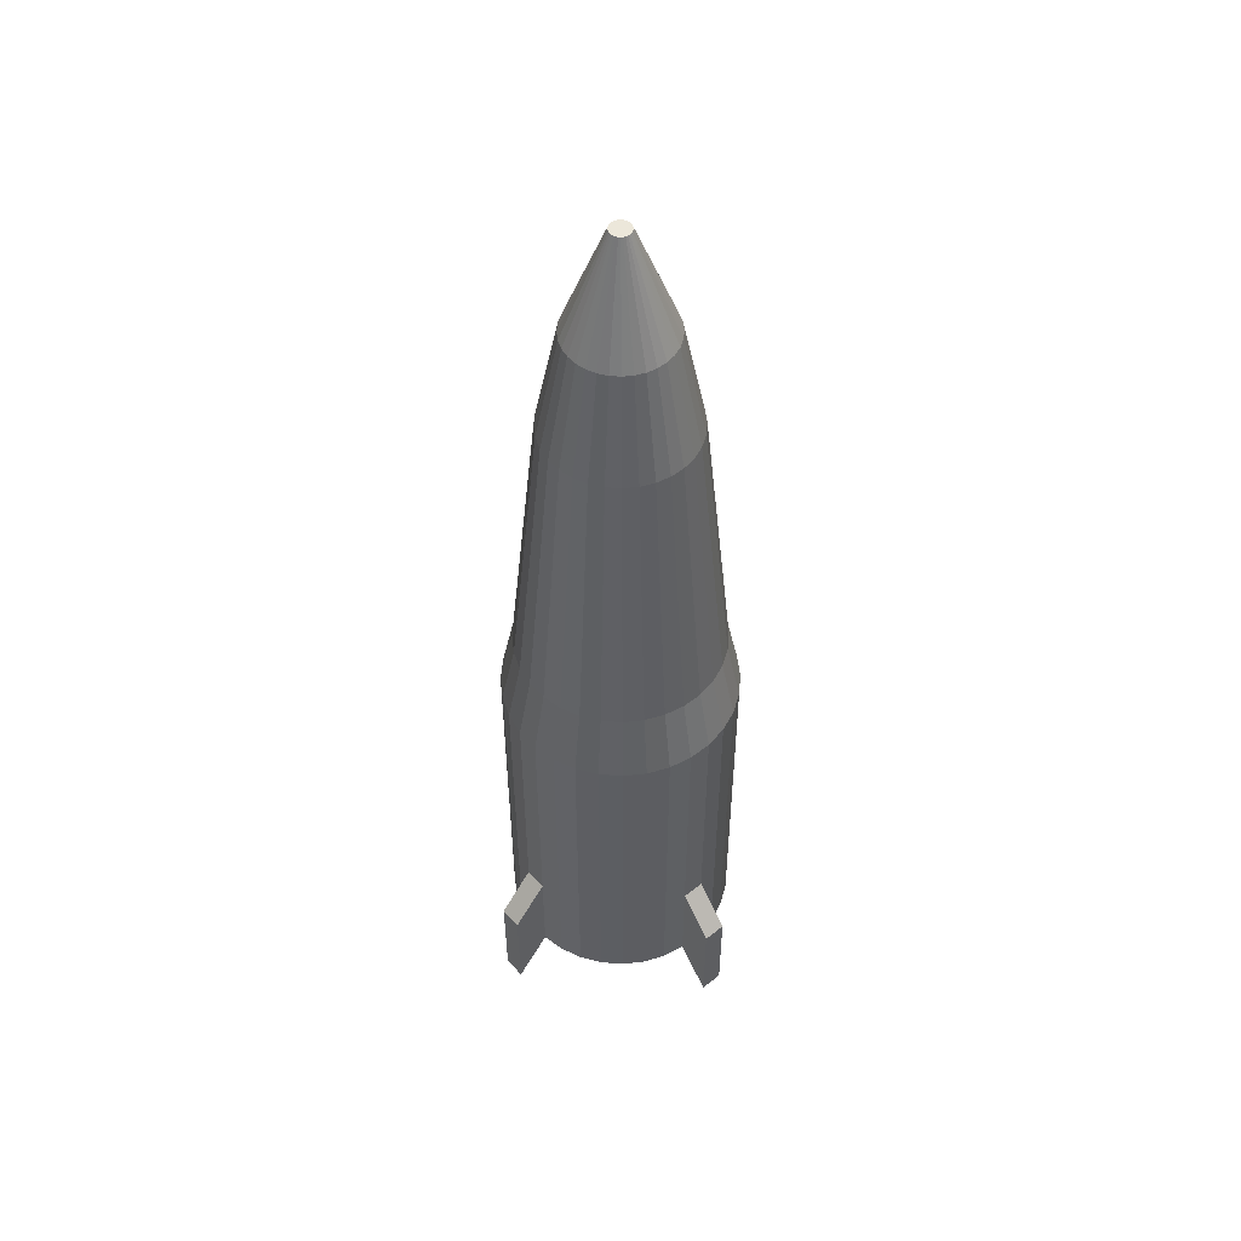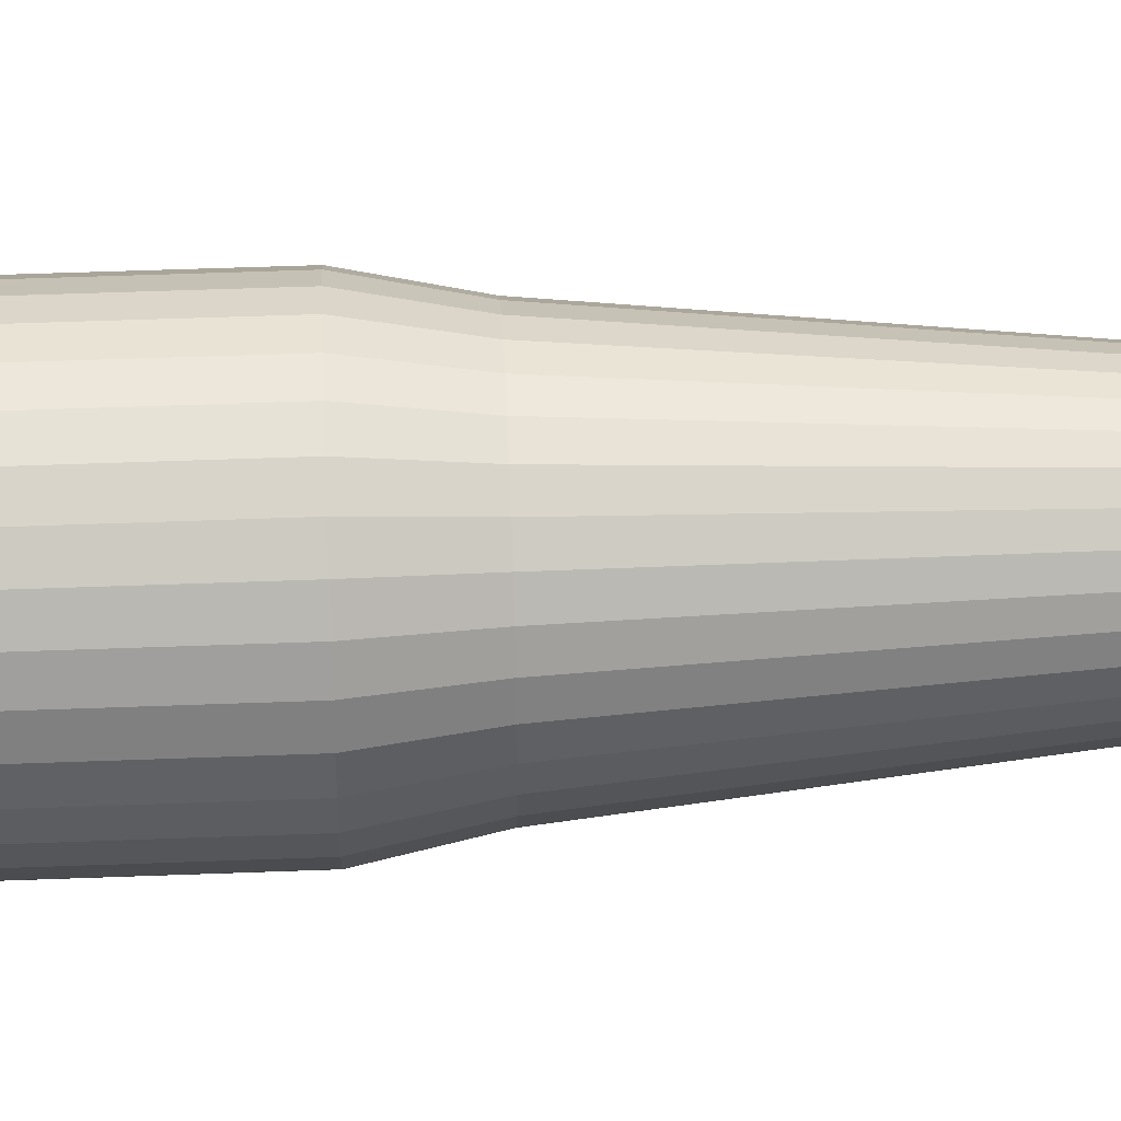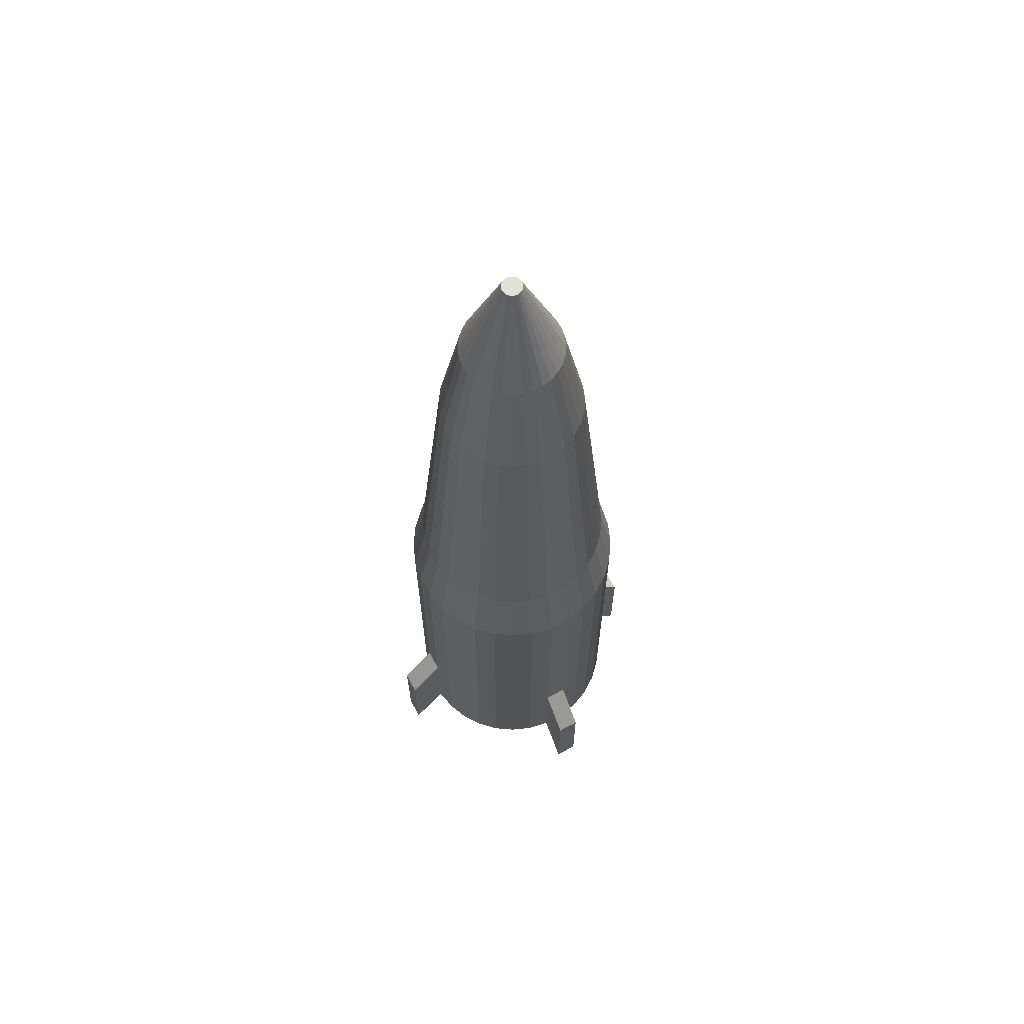
<metadata>
{"format":"obj","ext":"obj","renderer":"f3d","projection":"perspective","resolution":1024,"background":"white","views":[{"elev":51.8,"azim":-136.0,"up":"+Z"},{"elev":47.0,"azim":-92.5,"up":"+Y"},{"elev":65.4,"azim":-34.4,"up":"+Z"}]}
</metadata>
<code>
o Cylinder.004
v 0 0.3927 -4.104
v -0 0.04116 -0.3038
v 0.07661 0.3851 -4.104
v 0.00803 0.04037 -0.3038
v 0.1503 0.3628 -4.104
v 0.01575 0.03803 -0.3038
v 0.2182 0.3265 -4.104
v 0.02287 0.03422 -0.3038
v 0.2777 0.2777 -4.104
v 0.0291 0.0291 -0.3038
v 0.3265 0.2182 -4.104
v 0.03422 0.02287 -0.3038
v 0.3628 0.1503 -4.104
v 0.03803 0.01575 -0.3038
v 0.3851 0.07661 -4.104
v 0.04037 0.008029 -0.3038
v 0.3927 0 -4.104
v 0.04116 -0 -0.3038
v 0.3851 -0.07661 -4.104
v 0.04037 -0.00803 -0.3038
v 0.3628 -0.1503 -4.104
v 0.03803 -0.01575 -0.3038
v 0.3265 -0.2182 -4.104
v 0.03422 -0.02287 -0.3038
v 0.2777 -0.2777 -4.104
v 0.0291 -0.0291 -0.3038
v 0.2182 -0.3265 -4.104
v 0.02287 -0.03422 -0.3038
v 0.1503 -0.3628 -4.104
v 0.01575 -0.03803 -0.3038
v 0.07661 -0.3851 -4.104
v 0.00803 -0.04037 -0.3038
v 0 -0.3927 -4.104
v -0 -0.04116 -0.3038
v -0.07661 -0.3851 -4.104
v -0.00803 -0.04037 -0.3038
v -0.1503 -0.3628 -4.104
v -0.01575 -0.03803 -0.3038
v -0.2182 -0.3265 -4.104
v -0.02287 -0.03422 -0.3038
v -0.2777 -0.2777 -4.104
v -0.0291 -0.0291 -0.3038
v -0.3265 -0.2182 -4.104
v -0.03422 -0.02287 -0.3038
v -0.3628 -0.1503 -4.104
v -0.03803 -0.01575 -0.3038
v -0.3851 -0.07661 -4.104
v -0.04037 -0.00803 -0.3038
v -0.3927 0 -4.104
v -0.04116 -0 -0.3038
v -0.3851 0.07661 -4.104
v -0.04037 0.008029 -0.3038
v -0.3628 0.1503 -4.104
v -0.03803 0.01575 -0.3038
v -0.3265 0.2182 -4.104
v -0.03422 0.02287 -0.3038
v -0.2777 0.2777 -4.104
v -0.0291 0.0291 -0.3038
v -0.2182 0.3265 -4.104
v -0.02287 0.03422 -0.3038
v -0.1503 0.3628 -4.104
v -0.01575 0.03803 -0.3038
v -0.07661 0.3851 -4.104
v -0.00803 0.04037 -0.3038
v 0 0.3 -1.188
v 0.05853 0.2942 -1.188
v 0.1148 0.2772 -1.188
v 0.1667 0.2494 -1.188
v 0.2121 0.2121 -1.188
v 0.2494 0.1667 -1.188
v 0.2772 0.1148 -1.188
v 0.2942 0.05853 -1.188
v 0.3 -0 -1.188
v 0.2942 -0.05853 -1.188
v 0.2772 -0.1148 -1.188
v 0.2494 -0.1667 -1.188
v 0.2121 -0.2121 -1.188
v 0.1667 -0.2494 -1.188
v 0.1148 -0.2772 -1.188
v 0.05853 -0.2942 -1.188
v 0 -0.3 -1.188
v -0.05853 -0.2942 -1.188
v -0.1148 -0.2772 -1.188
v -0.1667 -0.2494 -1.188
v -0.2121 -0.2121 -1.188
v -0.2494 -0.1667 -1.188
v -0.2772 -0.1148 -1.188
v -0.2942 -0.05853 -1.188
v -0.3 -0 -1.188
v -0.2942 0.05853 -1.188
v -0.2772 0.1148 -1.188
v -0.2494 0.1667 -1.188
v -0.2121 0.2121 -1.188
v -0.1667 0.2494 -1.188
v -0.1148 0.2772 -1.188
v -0.05853 0.2942 -1.188
v -0 0.2108 -0.7459
v 0.04112 0.2067 -0.7459
v 0.08065 0.1947 -0.7459
v 0.1171 0.1752 -0.7459
v 0.149 0.149 -0.7459
v 0.1752 0.1171 -0.7459
v 0.1947 0.08065 -0.7459
v 0.2067 0.04112 -0.7459
v 0.2108 -0 -0.7459
v 0.2067 -0.04112 -0.7459
v 0.1947 -0.08065 -0.7459
v 0.1752 -0.1171 -0.7459
v 0.149 -0.149 -0.7459
v 0.1171 -0.1752 -0.7459
v 0.08065 -0.1947 -0.7459
v 0.04112 -0.2067 -0.7459
v -0 -0.2108 -0.7459
v -0.04112 -0.2067 -0.7459
v -0.08065 -0.1947 -0.7459
v -0.1171 -0.1752 -0.7459
v -0.149 -0.149 -0.7459
v -0.1752 -0.1171 -0.7459
v -0.1947 -0.08065 -0.7459
v -0.2067 -0.04112 -0.7459
v -0.2108 -0 -0.7459
v -0.2067 0.04112 -0.7459
v -0.1947 0.08065 -0.7459
v -0.1752 0.1171 -0.7459
v -0.149 0.149 -0.7459
v -0.1171 0.1752 -0.7459
v -0.08065 0.1947 -0.7459
v -0.04112 0.2067 -0.7459
v 0 0.4765 -2.646
v -0.09297 0.4674 -2.646
v -0.1824 0.4403 -2.646
v -0.2648 0.3962 -2.646
v -0.337 0.337 -2.646
v -0.3962 0.2648 -2.646
v -0.4403 0.1824 -2.646
v -0.4674 0.09297 -2.646
v -0.4765 -0 -2.646
v -0.4674 -0.09297 -2.646
v -0.4403 -0.1824 -2.646
v -0.3962 -0.2648 -2.646
v -0.337 -0.337 -2.646
v -0.2648 -0.3962 -2.646
v -0.1824 -0.4403 -2.646
v -0.09297 -0.4674 -2.646
v 0 -0.4765 -2.646
v 0.09297 -0.4674 -2.646
v 0.1824 -0.4403 -2.646
v 0.2648 -0.3962 -2.646
v 0.337 -0.337 -2.646
v 0.3962 -0.2648 -2.646
v 0.4403 -0.1824 -2.646
v 0.4674 -0.09297 -2.646
v 0.4765 -0 -2.646
v 0.4674 0.09297 -2.646
v 0.4403 0.1824 -2.646
v 0.3962 0.2648 -2.646
v 0.337 0.337 -2.646
v 0.2648 0.3962 -2.646
v 0.1824 0.4403 -2.646
v 0.09297 0.4674 -2.646
v 0.2971 0.2971 -2.371
v -0.3882 -0.1608 -2.371
v 0.1608 -0.3882 -2.371
v 0.3882 0.1608 -2.371
v -0.4201 -0 -2.371
v 0 -0.4201 -2.371
v 0.4201 -0 -2.371
v -0.3882 0.1608 -2.371
v 0.1608 0.3882 -2.371
v 0.08197 0.4121 -2.371
v -0.2971 -0.2971 -2.371
v -0.1608 -0.3882 -2.371
v 0.2971 -0.2971 -2.371
v 0.3882 -0.1608 -2.371
v -0.1608 0.3882 -2.371
v -0.2971 0.2971 -2.371
v 0.2334 0.3493 -2.371
v 0.3493 0.2334 -2.371
v 0.4121 0.08197 -2.371
v 0.4121 -0.08197 -2.371
v 0.3493 -0.2334 -2.371
v 0.2334 -0.3493 -2.371
v 0.08197 -0.4121 -2.371
v -0.08197 -0.4121 -2.371
v -0.2334 -0.3493 -2.371
v -0.3493 -0.2334 -2.371
v -0.4121 -0.08197 -2.371
v -0.4121 0.08197 -2.371
v -0.3493 0.2334 -2.371
v -0.2334 0.3493 -2.371
v -0.08197 0.4121 -2.371
v 0 0.4201 -2.371
v 0.09297 0.4674 -3.676
v 0.1824 0.4403 -3.676
v 0.2648 0.3962 -3.676
v 0.337 0.337 -3.676
v 0.3962 0.2648 -3.676
v 0.4403 0.1824 -3.676
v 0.4674 0.09297 -3.676
v 0.4765 0 -3.676
v 0.4674 -0.09297 -3.676
v 0.4403 -0.1824 -3.676
v 0.3962 -0.2648 -3.676
v 0.337 -0.337 -3.676
v 0.2648 -0.3962 -3.676
v 0.1824 -0.4403 -3.676
v 0.09297 -0.4674 -3.676
v 0 -0.4765 -3.676
v -0.09297 -0.4674 -3.676
v -0.1824 -0.4403 -3.676
v -0.2648 -0.3962 -3.676
v -0.337 -0.337 -3.676
v -0.3962 -0.2648 -3.676
v -0.4403 -0.1824 -3.676
v -0.4674 -0.09297 -3.676
v -0.4765 0 -3.676
v -0.4674 0.09297 -3.676
v -0.4403 0.1824 -3.676
v -0.3962 0.2648 -3.676
v -0.337 0.337 -3.676
v -0.2648 0.3962 -3.676
v -0.1824 0.4403 -3.676
v -0.09297 0.4674 -3.676
v 0 0.4765 -3.676
v 0.01422 0.6209 -4.27
v 0.1072 0.6117 -4.27
v 0.1072 0.6117 -3.842
v 0.6209 -0.01422 -3.842
v 0.6209 -0.01422 -4.27
v 0.6117 -0.1072 -4.27
v 0.6117 -0.1072 -3.842
v -0.01422 -0.6209 -3.842
v -0.01422 -0.6209 -4.27
v -0.1072 -0.6117 -4.27
v -0.1072 -0.6117 -3.842
v -0.6209 0.01422 -3.842
v -0.6209 0.01422 -4.27
v -0.6117 0.1072 -4.27
v -0.6117 0.1072 -3.842
v 0.01422 0.6209 -3.842
v 0 0.4765 -4.104
v 0.09297 0.4674 -4.104
v 0.1824 0.4403 -4.104
v 0.2648 0.3962 -4.104
v 0.337 0.337 -4.104
v 0.3962 0.2648 -4.104
v 0.4403 0.1824 -4.104
v 0.4674 0.09297 -4.104
v 0.4765 0 -4.104
v 0.4674 -0.09297 -4.104
v 0.4403 -0.1824 -4.104
v 0.3962 -0.2648 -4.104
v 0.337 -0.337 -4.104
v 0.2648 -0.3962 -4.104
v 0.1824 -0.4403 -4.104
v 0.09297 -0.4674 -4.104
v 0 -0.4765 -4.104
v -0.09297 -0.4674 -4.104
v -0.1824 -0.4403 -4.104
v -0.2648 -0.3962 -4.104
v -0.337 -0.337 -4.104
v -0.3962 -0.2648 -4.104
v -0.4403 -0.1824 -4.104
v -0.4674 -0.09297 -4.104
v -0.4765 0 -4.104
v -0.4674 0.09297 -4.104
v -0.4403 0.1824 -4.104
v -0.3962 0.2648 -4.104
v -0.337 0.337 -4.104
v -0.2648 0.3962 -4.104
v -0.1824 0.4403 -4.104
v -0.09297 0.4674 -4.104
v 0 0.3256 -4.188
v 0.06352 0.3193 -4.188
v 0.1246 0.3008 -4.188
v 0.1809 0.2707 -4.188
v 0.2302 0.2302 -4.188
v 0.2707 0.1809 -4.188
v 0.3008 0.1246 -4.188
v 0.3193 0.06352 -4.188
v 0.3256 0 -4.188
v 0.3193 -0.06352 -4.188
v 0.3008 -0.1246 -4.188
v 0.2707 -0.1809 -4.188
v 0.2302 -0.2302 -4.188
v 0.1809 -0.2707 -4.188
v 0.1246 -0.3008 -4.188
v 0.06352 -0.3193 -4.188
v 0 -0.3256 -4.188
v -0.06352 -0.3193 -4.188
v -0.1246 -0.3008 -4.188
v -0.1809 -0.2707 -4.188
v -0.2302 -0.2302 -4.188
v -0.2707 -0.1809 -4.188
v -0.3008 -0.1246 -4.188
v -0.3193 -0.06352 -4.188
v -0.3256 0 -4.188
v -0.3193 0.06352 -4.188
v -0.3008 0.1246 -4.188
v -0.2707 0.1809 -4.188
v -0.2302 0.2302 -4.188
v -0.1809 0.2707 -4.188
v -0.1246 0.3008 -4.188
v -0.06352 0.3193 -4.188
v 0 0.3927 -4.188
v 0.07661 0.3851 -4.188
v 0.1503 0.3628 -4.188
v 0.2182 0.3265 -4.188
v 0.2777 0.2777 -4.188
v 0.3265 0.2182 -4.188
v 0.3628 0.1503 -4.188
v 0.3851 0.07661 -4.188
v 0.3927 0 -4.188
v 0.3851 -0.07661 -4.188
v 0.3628 -0.1503 -4.188
v 0.3265 -0.2182 -4.188
v 0.2777 -0.2777 -4.188
v 0.2182 -0.3265 -4.188
v 0.1503 -0.3628 -4.188
v 0.07661 -0.3851 -4.188
v 0 -0.3927 -4.188
v -0.07661 -0.3851 -4.188
v -0.1503 -0.3628 -4.188
v -0.2182 -0.3265 -4.188
v -0.2777 -0.2777 -4.188
v -0.3265 -0.2182 -4.188
v -0.3628 -0.1503 -4.188
v -0.3851 -0.07661 -4.188
v -0.3927 0 -4.188
v -0.3851 0.07661 -4.188
v -0.3628 0.1503 -4.188
v -0.3265 0.2182 -4.188
v -0.2777 0.2777 -4.188
v -0.2182 0.3265 -4.188
v -0.1503 0.3628 -4.188
v -0.07661 0.3851 -4.188
v -0 0.3256 -3.99
v 0.06352 0.3193 -3.99
v 0.1246 0.3008 -3.99
v 0.1809 0.2707 -3.99
v 0.2302 0.2302 -3.99
v 0.2707 0.1809 -3.99
v 0.3008 0.1246 -3.99
v 0.3193 0.06352 -3.99
v 0.3256 0 -3.99
v 0.3193 -0.06352 -3.99
v 0.3008 -0.1246 -3.99
v 0.2707 -0.1809 -3.99
v 0.2302 -0.2302 -3.99
v 0.1809 -0.2707 -3.99
v 0.1246 -0.3008 -3.99
v 0.06352 -0.3193 -3.99
v -0 -0.3256 -3.99
v -0.06352 -0.3193 -3.99
v -0.1246 -0.3008 -3.99
v -0.1809 -0.2707 -3.99
v -0.2302 -0.2302 -3.99
v -0.2707 -0.1809 -3.99
v -0.3008 -0.1246 -3.99
v -0.3193 -0.06352 -3.99
v -0.3256 0 -3.99
v -0.3193 0.06352 -3.99
v -0.3008 0.1246 -3.99
v -0.2707 0.1809 -3.99
v -0.2302 0.2302 -3.99
v -0.1809 0.2707 -3.99
v -0.1246 0.3008 -3.99
v -0.06352 0.3193 -3.99
f 97 2 4 98
f 98 4 6 99
f 99 6 8 100
f 100 8 10 101
f 101 10 12 102
f 102 12 14 103
f 103 14 16 104
f 104 16 18 105
f 105 18 20 106
f 106 20 22 107
f 107 22 24 108
f 108 24 26 109
f 109 26 28 110
f 110 28 30 111
f 111 30 32 112
f 112 32 34 113
f 113 34 36 114
f 114 36 38 115
f 115 38 40 116
f 116 40 42 117
f 117 42 44 118
f 118 44 46 119
f 119 46 48 120
f 120 48 50 121
f 121 50 52 122
f 122 52 54 123
f 123 54 56 124
f 124 56 58 125
f 125 58 60 126
f 126 60 62 127
f 4 2 64 62 60 58 56 54 52 50 48 46 44 42 40 38 36 34 32 30 28 26 24 22 20 18 16 14 12 10 8 6
f 127 62 64 128
f 128 64 2 97
f 214 139 138 215
f 191 96 65 192
f 175 95 96 191
f 190 94 95 175
f 176 93 94 190
f 189 92 93 176
f 168 91 92 189
f 188 90 91 168
f 165 89 90 188
f 187 88 89 165
f 162 87 88 187
f 186 86 87 162
f 171 85 86 186
f 185 84 85 171
f 172 83 84 185
f 184 82 83 172
f 166 81 82 184
f 183 80 81 166
f 163 79 80 183
f 182 78 79 163
f 173 77 78 182
f 181 76 77 173
f 174 75 76 181
f 180 74 75 174
f 167 73 74 180
f 179 72 73 167
f 164 71 72 179
f 178 70 71 164
f 161 69 70 178
f 177 68 69 161
f 169 67 68 177
f 170 66 67 169
f 192 65 66 170
f 96 128 97 65
f 95 127 128 96
f 94 126 127 95
f 93 125 126 94
f 92 124 125 93
f 91 123 124 92
f 90 122 123 91
f 89 121 122 90
f 88 120 121 89
f 87 119 120 88
f 86 118 119 87
f 85 117 118 86
f 84 116 117 85
f 83 115 116 84
f 82 114 115 83
f 81 113 114 82
f 80 112 113 81
f 79 111 112 80
f 78 110 111 79
f 77 109 110 78
f 76 108 109 77
f 75 107 108 76
f 74 106 107 75
f 73 105 106 74
f 72 104 105 73
f 71 103 104 72
f 70 102 103 71
f 69 101 102 70
f 68 100 101 69
f 67 99 100 68
f 66 98 99 67
f 65 97 98 66
f 130 191 192 129
f 205 148 147 206
f 196 157 156 197
f 218 135 134 219
f 209 144 143 210
f 200 153 152 201
f 33 35 322 321
f 213 140 139 214
f 204 149 148 205
f 195 158 157 196
f 217 136 135 218
f 208 145 144 209
f 199 154 153 200
f 222 131 130 223
f 221 132 131 222
f 212 141 140 213
f 203 150 149 204
f 194 159 158 195
f 216 137 136 217
f 207 146 145 208
f 198 155 154 199
f 220 133 132 221
f 211 142 141 212
f 202 151 150 203
f 193 160 159 194
f 215 138 137 216
f 206 147 146 207
f 197 156 155 198
f 219 134 133 220
f 210 143 142 211
f 201 152 151 202
f 224 129 160 193
f 131 175 191 130
f 132 190 175 131
f 133 176 190 132
f 134 189 176 133
f 135 168 189 134
f 136 188 168 135
f 137 165 188 136
f 138 187 165 137
f 139 162 187 138
f 140 186 162 139
f 141 171 186 140
f 142 185 171 141
f 143 172 185 142
f 144 184 172 143
f 145 166 184 144
f 146 183 166 145
f 147 163 183 146
f 148 182 163 147
f 149 173 182 148
f 150 181 173 149
f 151 174 181 150
f 152 180 174 151
f 153 167 180 152
f 154 179 167 153
f 155 164 179 154
f 156 178 164 155
f 157 161 178 156
f 158 177 161 157
f 159 169 177 158
f 160 170 169 159
f 129 192 170 160
f 223 130 129 224
f 272 223 224 241
f 200 201 231 228
f 250 201 202 251
f 259 210 211 260
f 268 219 220 269
f 246 197 198 247
f 255 206 207 256
f 264 215 216 265
f 242 193 194 243
f 251 202 203 252
f 260 211 212 261
f 269 220 221 270
f 247 198 199 248
f 256 207 208 257
f 250 249 229 230
f 243 194 195 244
f 252 203 204 253
f 261 212 213 262
f 270 221 222 271
f 271 222 223 272
f 248 199 200 249
f 249 200 228 229
f 266 217 218 267
f 244 195 196 245
f 253 204 205 254
f 262 213 214 263
f 217 266 238 239
f 258 209 210 259
f 267 218 219 268
f 245 196 197 246
f 254 205 206 255
f 263 214 215 264
f 225 240 227 226
f 237 236 239 238
f 233 232 235 234
f 229 228 231 230
f 193 242 226 227
f 257 208 232 233
f 258 257 233 234
f 201 250 230 231
f 208 209 235 232
f 265 216 236 237
f 241 224 240 225
f 216 217 239 236
f 266 265 237 238
f 209 258 234 235
f 242 241 225 226
f 224 193 227 240
f 3 1 241 242
f 5 3 242 243
f 7 5 243 244
f 9 7 244 245
f 11 9 245 246
f 13 11 246 247
f 15 13 247 248
f 17 15 248 249
f 19 17 249 250
f 21 19 250 251
f 23 21 251 252
f 25 23 252 253
f 27 25 253 254
f 29 27 254 255
f 31 29 255 256
f 33 31 256 257
f 35 33 257 258
f 37 35 258 259
f 39 37 259 260
f 41 39 260 261
f 43 41 261 262
f 45 43 262 263
f 47 45 263 264
f 49 47 264 265
f 51 49 265 266
f 53 51 266 267
f 55 53 267 268
f 57 55 268 269
f 59 57 269 270
f 61 59 270 271
f 63 61 271 272
f 1 63 272 241
f 283 284 348 347
f 7 9 309 308
f 61 63 336 335
f 35 37 323 322
f 9 11 310 309
f 63 1 305 336
f 37 39 324 323
f 11 13 311 310
f 39 41 325 324
f 13 15 312 311
f 41 43 326 325
f 15 17 313 312
f 43 45 327 326
f 17 19 314 313
f 45 47 328 327
f 19 21 315 314
f 47 49 329 328
f 21 23 316 315
f 49 51 330 329
f 23 25 317 316
f 51 53 331 330
f 25 27 318 317
f 53 55 332 331
f 27 29 319 318
f 1 3 306 305
f 55 57 333 332
f 29 31 320 319
f 3 5 307 306
f 57 59 334 333
f 31 33 321 320
f 5 7 308 307
f 59 61 335 334
f 274 273 305 306
f 275 274 306 307
f 276 275 307 308
f 277 276 308 309
f 278 277 309 310
f 279 278 310 311
f 280 279 311 312
f 281 280 312 313
f 282 281 313 314
f 283 282 314 315
f 284 283 315 316
f 285 284 316 317
f 286 285 317 318
f 287 286 318 319
f 288 287 319 320
f 289 288 320 321
f 290 289 321 322
f 291 290 322 323
f 292 291 323 324
f 293 292 324 325
f 294 293 325 326
f 295 294 326 327
f 296 295 327 328
f 297 296 328 329
f 298 297 329 330
f 299 298 330 331
f 300 299 331 332
f 301 300 332 333
f 302 301 333 334
f 303 302 334 335
f 304 303 335 336
f 273 304 336 305
f 337 338 339 340 341 342 343 344 345 346 347 348 349 350 351 352 353 354 355 356 357 358 359 360 361 362 363 364 365 366 367 368
f 297 298 362 361
f 284 285 349 348
f 298 299 363 362
f 285 286 350 349
f 299 300 364 363
f 286 287 351 350
f 273 274 338 337
f 300 301 365 364
f 287 288 352 351
f 274 275 339 338
f 301 302 366 365
f 288 289 353 352
f 275 276 340 339
f 302 303 367 366
f 289 290 354 353
f 276 277 341 340
f 303 304 368 367
f 290 291 355 354
f 277 278 342 341
f 304 273 337 368
f 291 292 356 355
f 278 279 343 342
f 292 293 357 356
f 279 280 344 343
f 293 294 358 357
f 280 281 345 344
f 294 295 359 358
f 281 282 346 345
f 295 296 360 359
f 282 283 347 346
f 296 297 361 360

</code>
